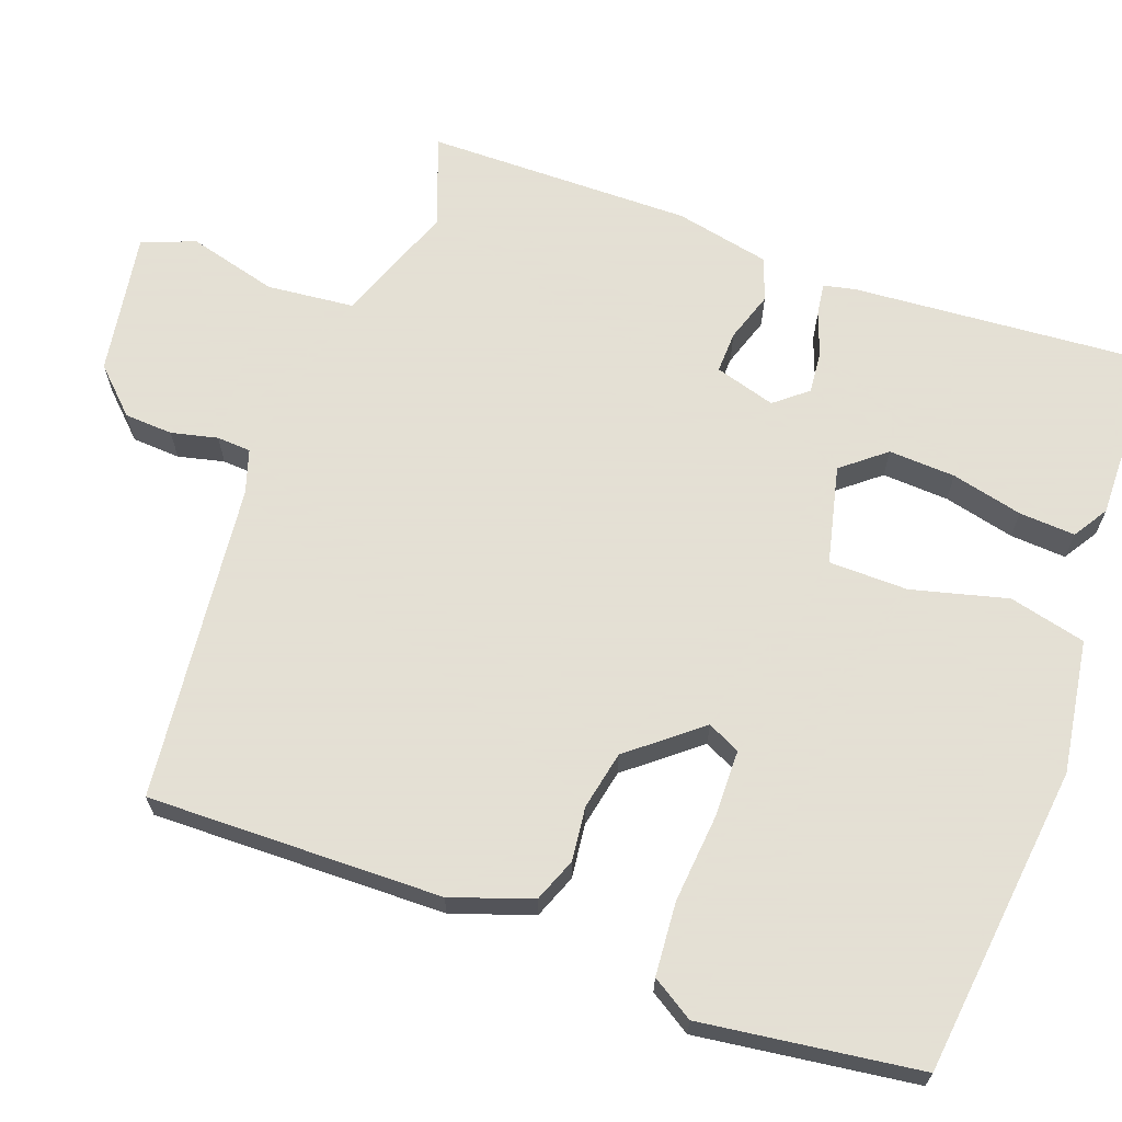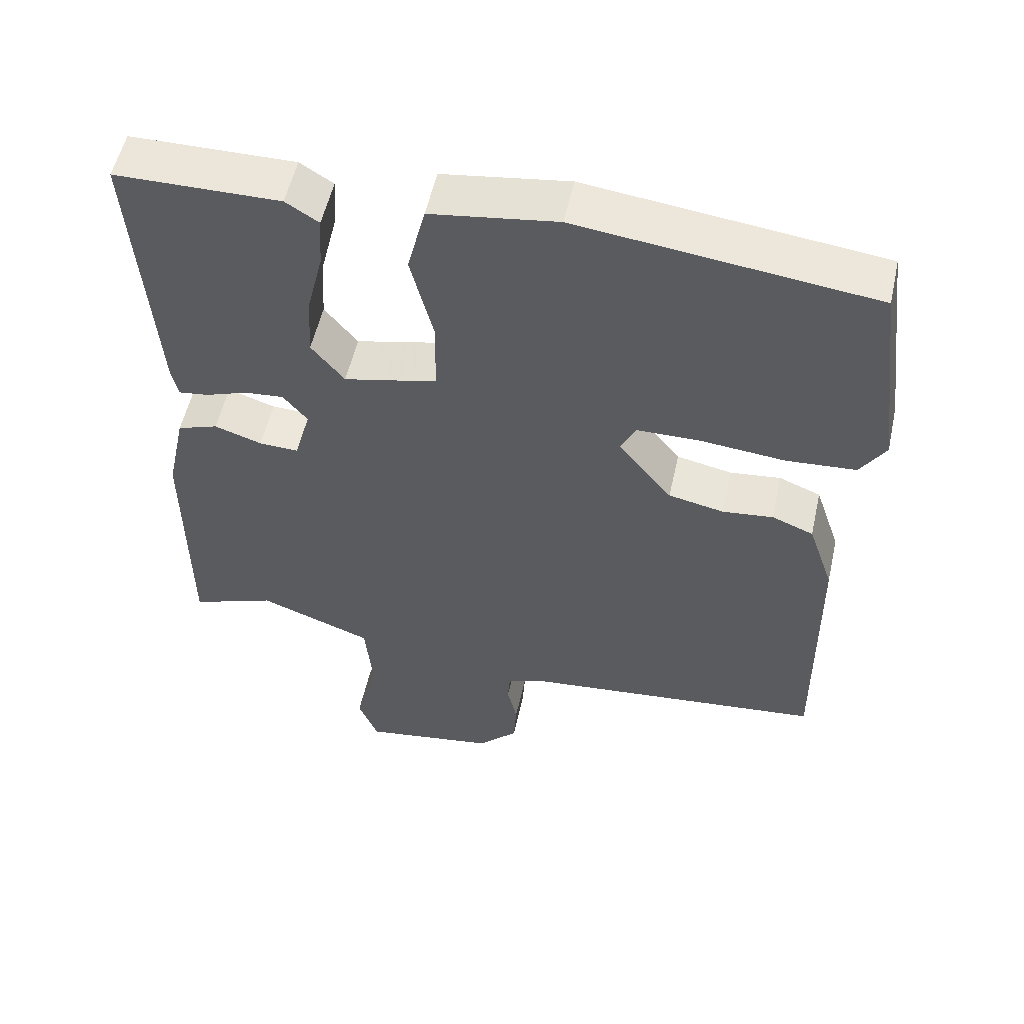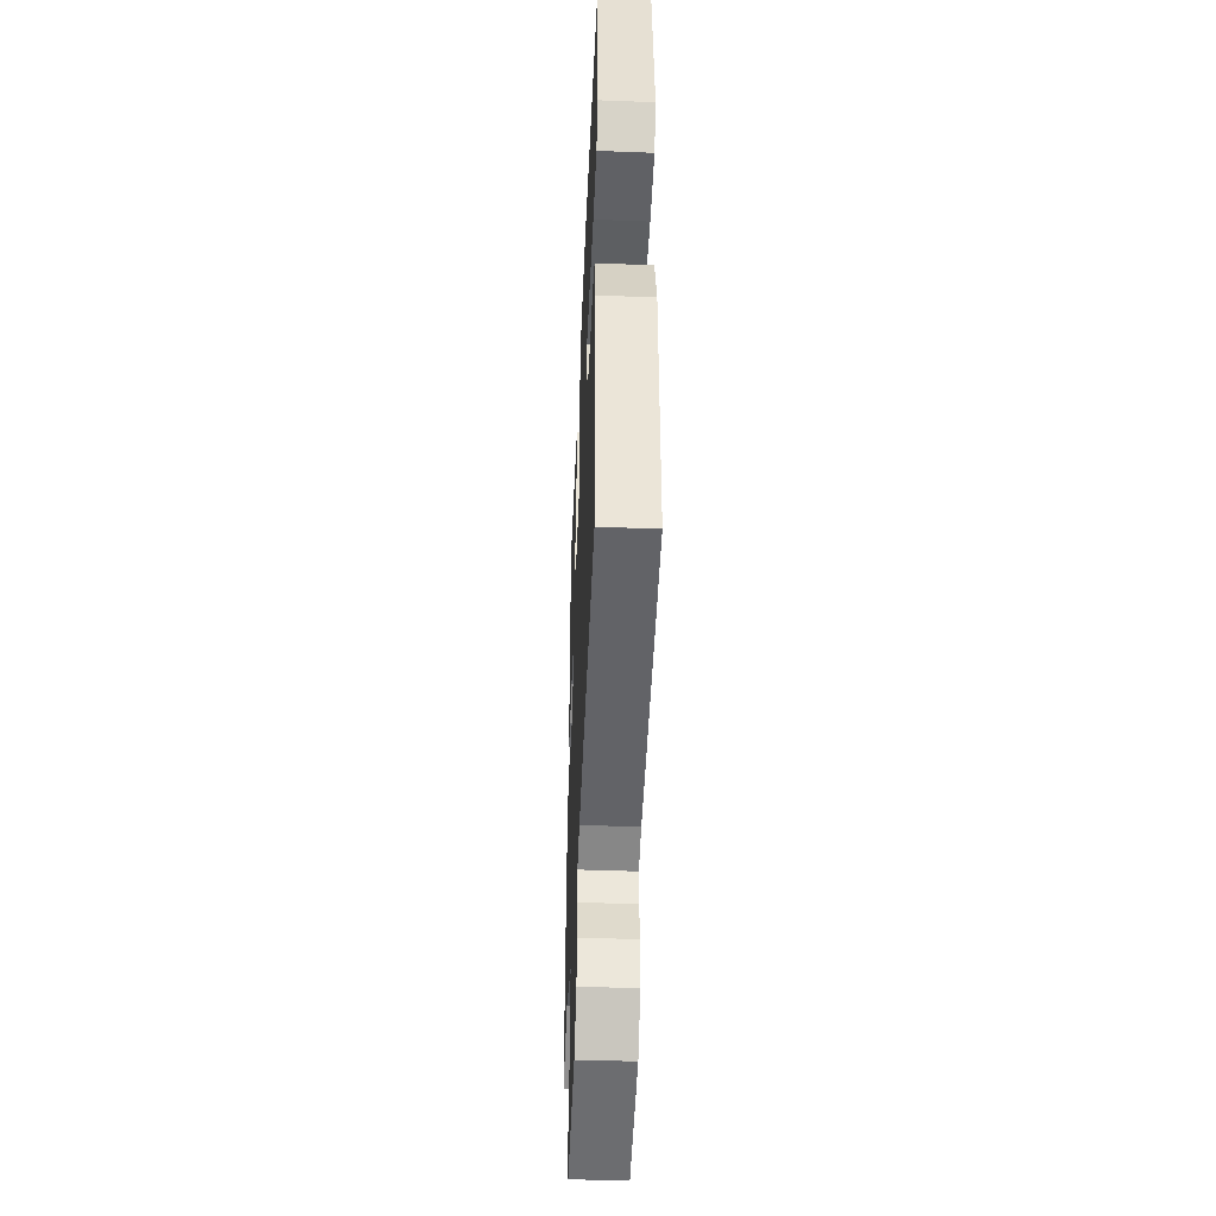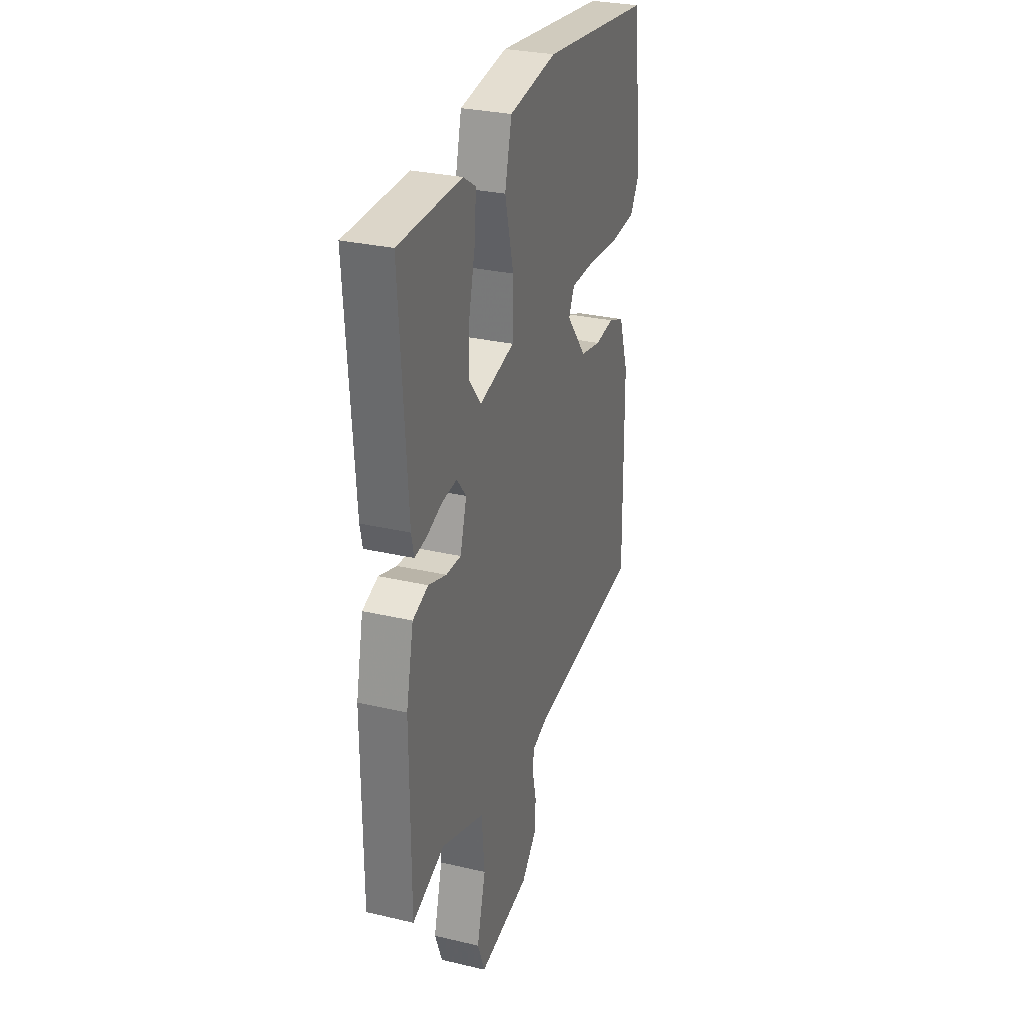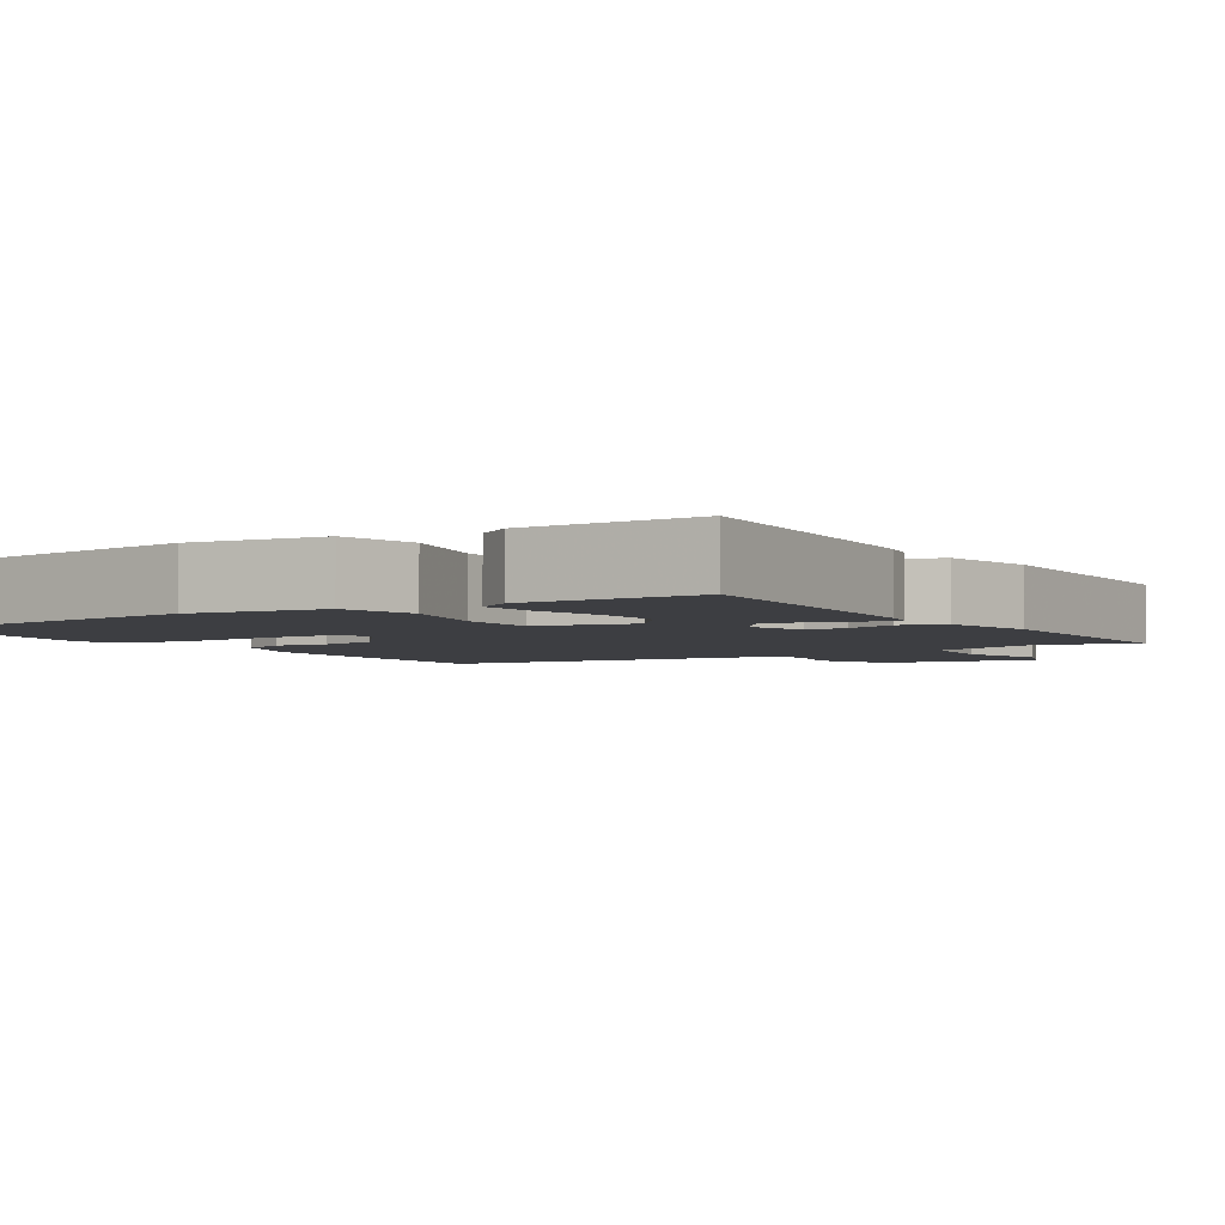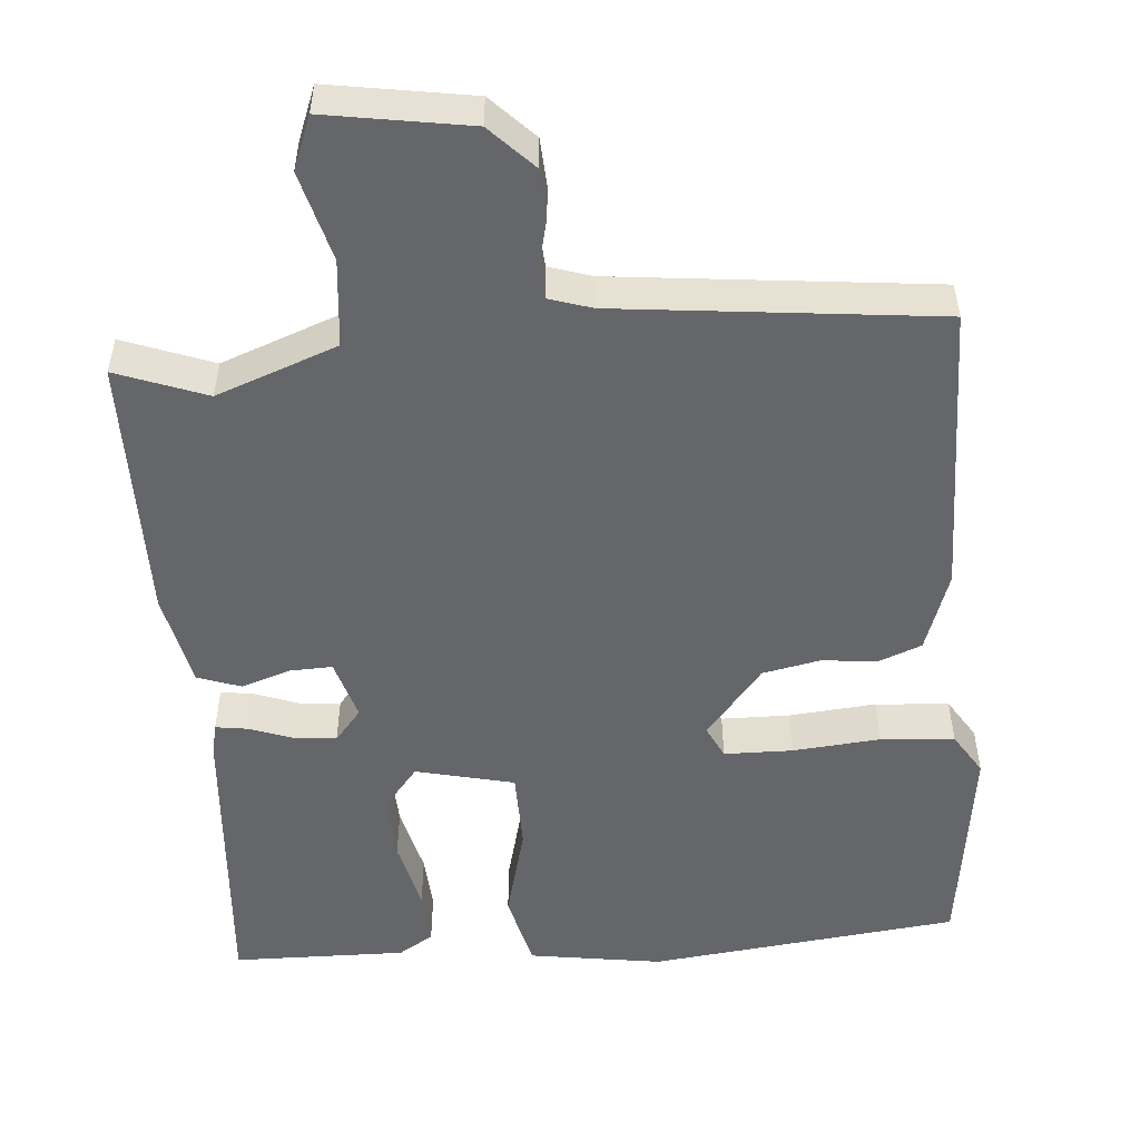
<metadata>
{"format":"obj","ext":"obj","renderer":"f3d","projection":"perspective","resolution":1024,"background":"white","views":[{"elev":66.2,"azim":-70.2,"up":"+Y"},{"elev":54.6,"azim":-167.5,"up":"+Z"},{"elev":-45.0,"azim":-92.5,"up":"+Z"},{"elev":29.6,"azim":109.0,"up":"+Z"},{"elev":-3.6,"azim":32.5,"up":"+Y"},{"elev":-51.8,"azim":-175.6,"up":"+Y"}]}
</metadata>
<code>
v -0.5 0.07 0.5
v -0.09 0.07 0.549
v 0.086 0.07 0.523
v 0.111 0.07 0.422
v 0.079 0.07 0.295
v 0.081 0.07 0.191
v 0.211 0.07 0.161
v 0.257 0.07 0.218
v 0.252 0.07 0.306
v 0.229 0.07 0.4
v 0.224 0.07 0.474
v 0.27 0.07 0.503
v 0.5 0.07 0.5
v 0.472 0.07 0.105
v 0.463 0.07 0.063
v 0.42 0.07 0.069
v 0.362 0.07 0.09
v 0.307 0.07 0.095
v 0.272 0.07 0.052
v 0.296 0.07 -0.028
v 0.351 0.07 -0.026
v 0.417 0.07 -0.004
v 0.474 0.07 -0.024
v 0.501 0.07 -0.149
v 0.5 0.07 -0.5
v 0.381 0.07 -0.456
v 0.222 0.07 -0.516
v 0.211 0.07 -0.631
v 0.243 0.07 -0.749
v 0.216 0.07 -0.819
v 0.027 0.07 -0.789
v -0.029 0.07 -0.732
v -0.033 0.07 -0.668
v -0.019 0.07 -0.607
v -0.022 0.07 -0.562
v -0.079 0.07 -0.544
v -0.5 0.07 -0.5
v -0.495 0.07 -0.112
v -0.459 0.07 -0.006
v -0.401 0.07 0.017
v -0.33 0.07 0.009
v -0.253 0.07 0.025
v -0.178 0.07 0.118
v -0.199 0.07 0.161
v -0.289 0.07 0.162
v -0.405 0.07 0.151
v -0.502 0.07 0.158
v -0.537 0.07 0.213
v -0.5 0 0.5
v -0.09 0 0.549
v 0.086 0 0.523
v 0.111 0 0.422
v 0.079 0 0.295
v 0.081 0 0.191
v 0.211 0 0.161
v 0.257 0 0.218
v 0.252 0 0.306
v 0.229 0 0.4
v 0.224 0 0.474
v 0.27 0 0.503
v 0.5 0 0.5
v 0.472 0 0.105
v 0.463 0 0.063
v 0.42 0 0.069
v 0.362 0 0.09
v 0.307 0 0.095
v 0.272 0 0.052
v 0.296 0 -0.028
v 0.351 0 -0.026
v 0.417 0 -0.004
v 0.474 0 -0.024
v 0.501 0 -0.149
v 0.5 0 -0.5
v 0.381 0 -0.456
v 0.222 0 -0.516
v 0.211 0 -0.631
v 0.243 0 -0.749
v 0.216 0 -0.819
v 0.027 0 -0.789
v -0.029 0 -0.732
v -0.033 0 -0.668
v -0.019 0 -0.607
v -0.022 0 -0.562
v -0.079 0 -0.544
v -0.5 0 -0.5
v -0.495 0 -0.112
v -0.459 0 -0.006
v -0.401 0 0.017
v -0.33 0 0.009
v -0.253 0 0.025
v -0.178 0 0.118
v -0.199 0 0.161
v -0.289 0 0.162
v -0.405 0 0.151
v -0.502 0 0.158
v -0.537 0 0.213
f 3 4 5
f 2 3 5
f 1 2 5
f 48 1 5
f 47 48 5
f 46 47 5
f 45 46 5
f 44 45 5 6
f 43 44 6 7
f 42 43 7
f 39 40 41
f 38 39 41
f 37 38 41
f 36 37 41
f 35 36 41 42
f 32 33 34
f 31 32 34
f 30 31 34
f 29 30 34
f 28 29 34
f 27 28 34 35
f 35 42 7
f 27 35 7
f 26 27 7
f 24 25 26
f 23 24 26
f 22 23 26
f 21 22 26
f 15 16 17
f 14 15 17
f 13 14 17
f 12 13 17
f 11 12 17
f 10 11 17
f 9 10 17
f 8 9 17 18
f 7 8 18 19
f 20 21 26
f 7 19 20 26
f 53 52 51
f 53 51 50
f 53 50 49
f 53 49 96
f 53 96 95
f 53 95 94
f 53 94 93
f 54 53 93 92
f 55 54 92 91
f 55 91 90
f 89 88 87
f 89 87 86
f 89 86 85
f 89 85 84
f 90 89 84 83
f 82 81 80
f 82 80 79
f 82 79 78
f 82 78 77
f 82 77 76
f 83 82 76 75
f 55 90 83
f 55 83 75
f 55 75 74
f 74 73 72
f 74 72 71
f 74 71 70
f 74 70 69
f 65 64 63
f 65 63 62
f 65 62 61
f 65 61 60
f 65 60 59
f 65 59 58
f 65 58 57
f 66 65 57 56
f 67 66 56 55
f 74 69 68
f 74 68 67 55
f 1 49 50 2
f 2 50 51 3
f 3 51 52 4
f 4 52 53 5
f 5 53 54 6
f 6 54 55 7
f 7 55 56 8
f 8 56 57 9
f 9 57 58 10
f 10 58 59 11
f 11 59 60 12
f 12 60 61 13
f 13 61 62 14
f 14 62 63 15
f 15 63 64 16
f 16 64 65 17
f 17 65 66 18
f 18 66 67 19
f 19 67 68 20
f 20 68 69 21
f 21 69 70 22
f 22 70 71 23
f 23 71 72 24
f 24 72 73 25
f 25 73 74 26
f 26 74 75 27
f 27 75 76 28
f 28 76 77 29
f 29 77 78 30
f 30 78 79 31
f 31 79 80 32
f 32 80 81 33
f 33 81 82 34
f 34 82 83 35
f 35 83 84 36
f 36 84 85 37
f 37 85 86 38
f 38 86 87 39
f 39 87 88 40
f 40 88 89 41
f 41 89 90 42
f 42 90 91 43
f 43 91 92 44
f 44 92 93 45
f 45 93 94 46
f 46 94 95 47
f 47 95 96 48
f 48 96 49 1

</code>
